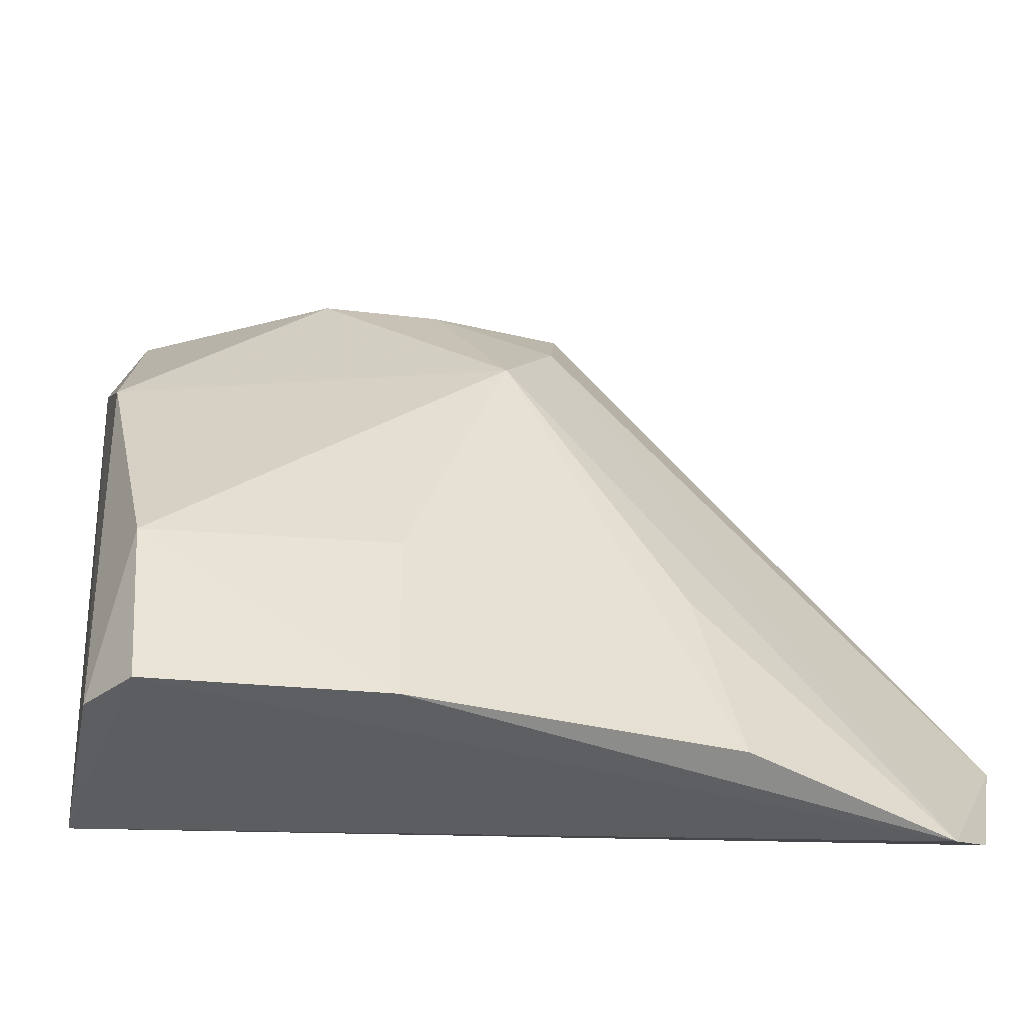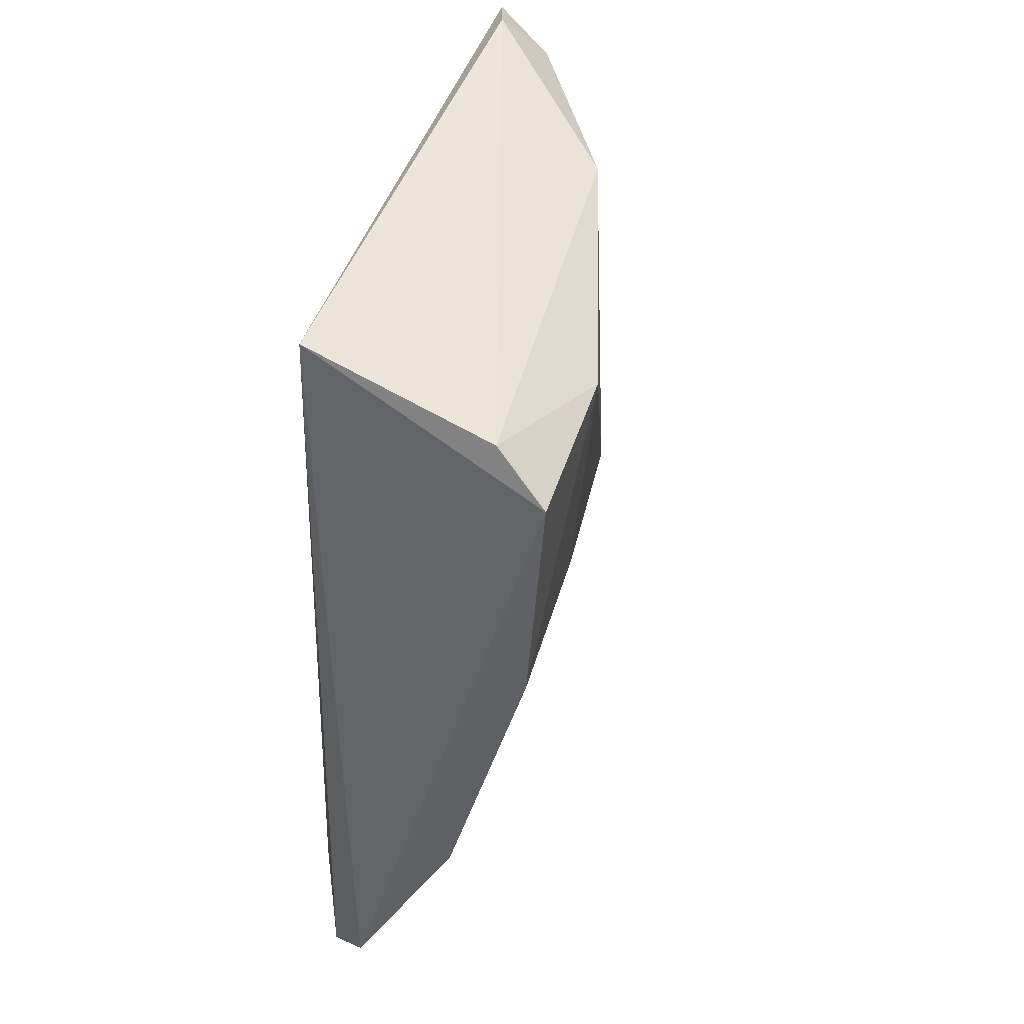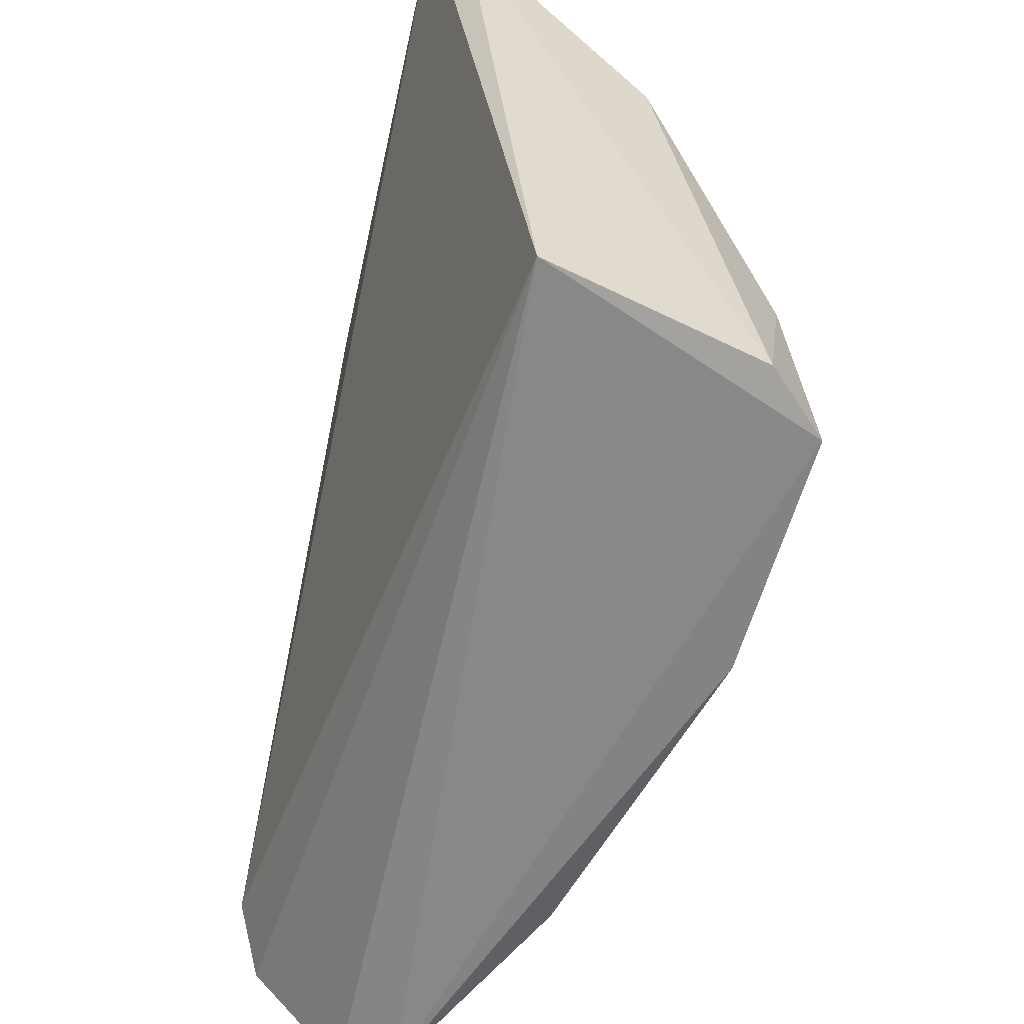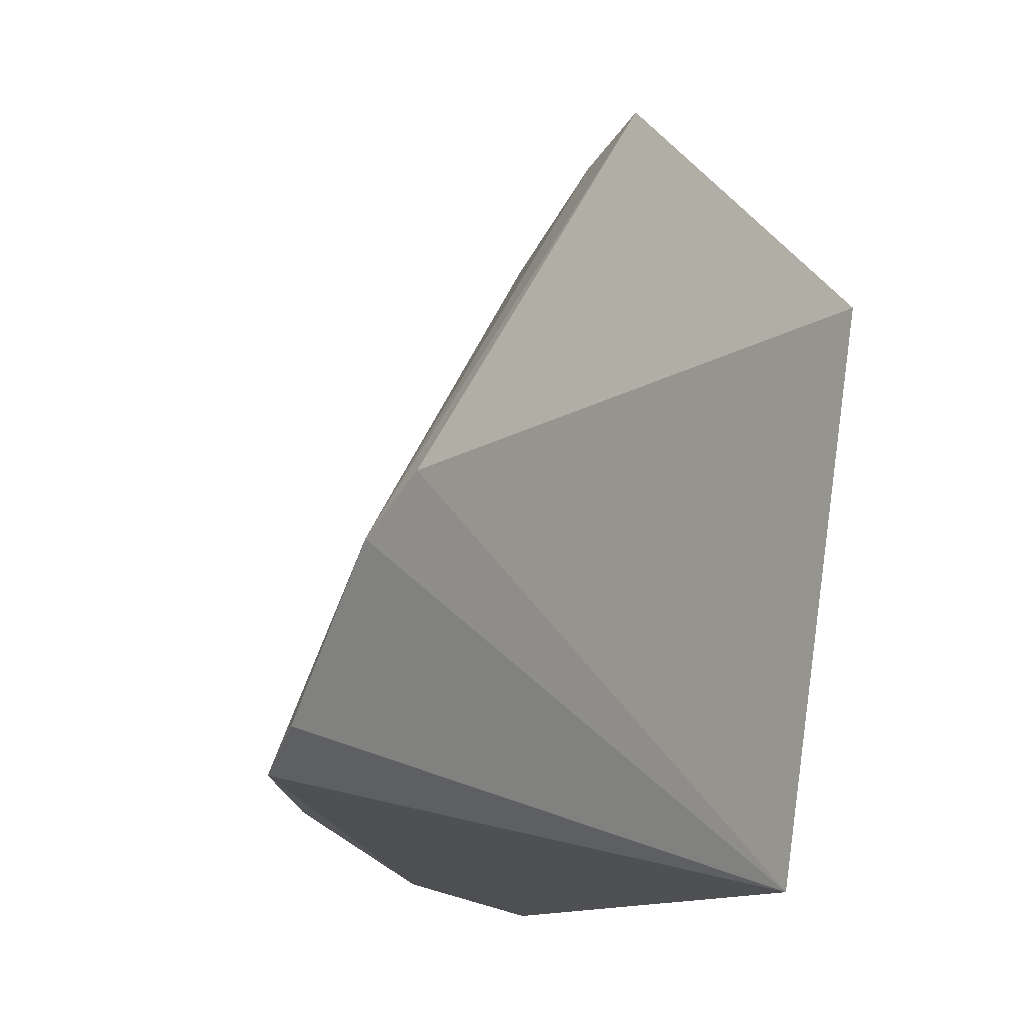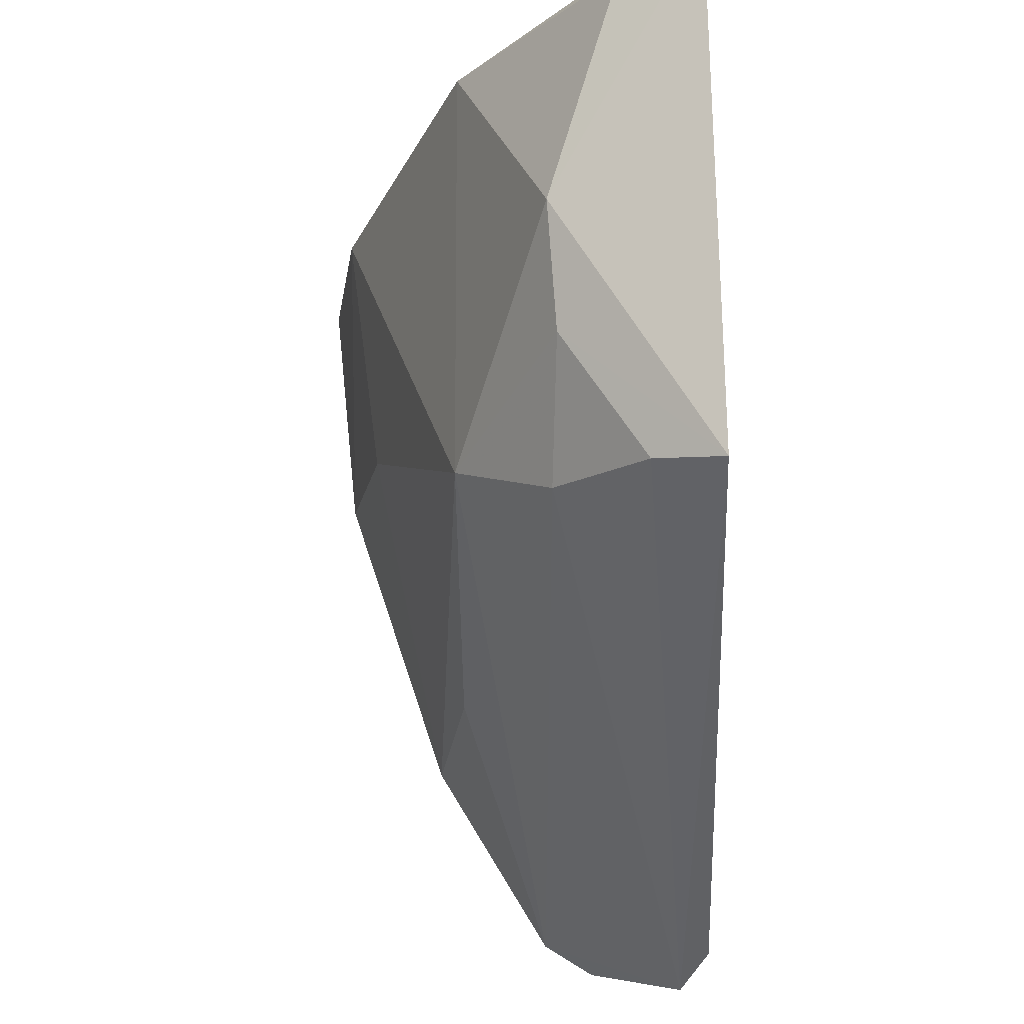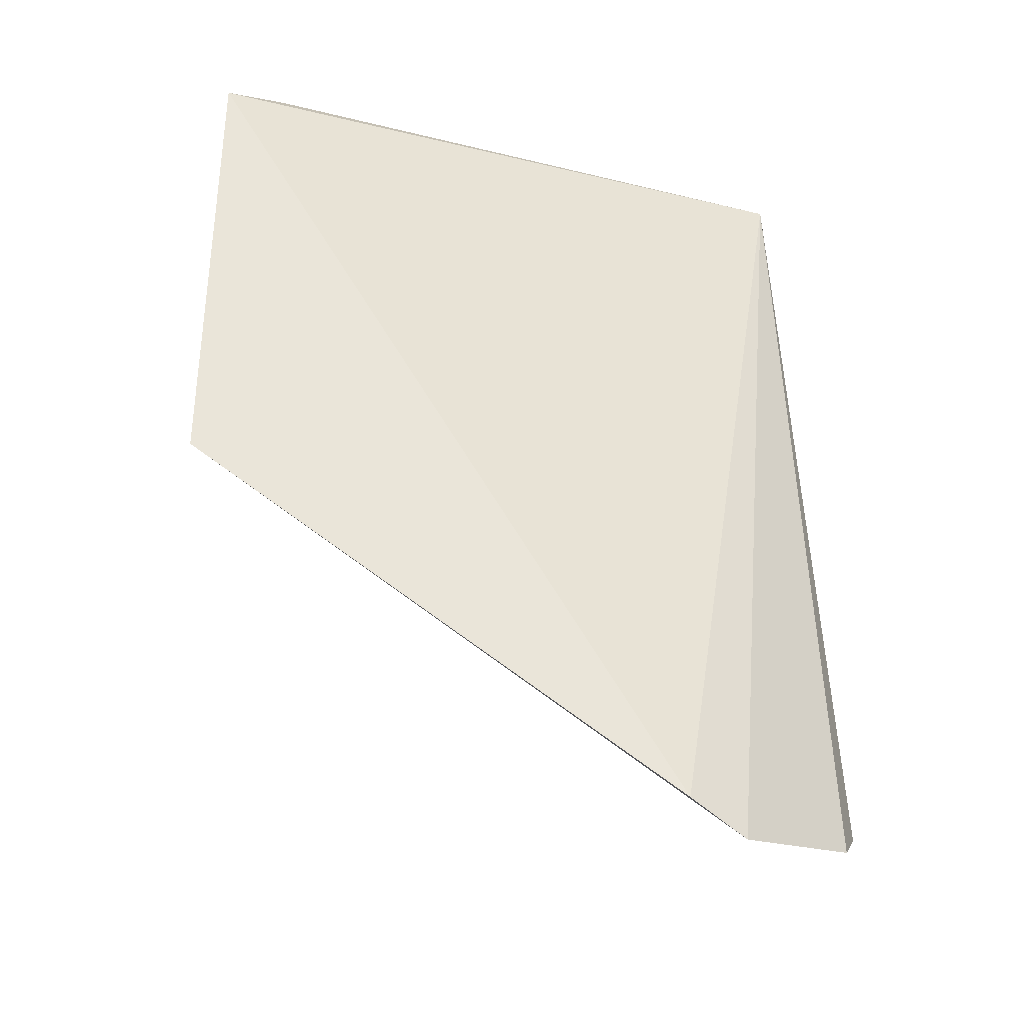
<metadata>
{"format":"obj","ext":"obj","renderer":"f3d","projection":"perspective","resolution":1024,"background":"white","views":[{"elev":-38.6,"azim":92.0,"up":"+Y"},{"elev":40.7,"azim":25.4,"up":"+Z"},{"elev":-58.3,"azim":-13.2,"up":"+Y"},{"elev":-22.5,"azim":-147.7,"up":"+Y"},{"elev":75.7,"azim":177.8,"up":"+Y"},{"elev":-31.0,"azim":-98.1,"up":"+Z"}]}
</metadata>
<code>
v 0.1141 0.05518 0.04353
v 0.1267 0.03232 0.03829
v 0.1218 0.04927 0.02675
v 0.1141 0.03607 0.009699
v 0.117 0.0328 0.04208
v 0.123 0.03149 0.01887
v 0.1132 0.05778 0.02465
v 0.1213 0.04913 0.04136
v 0.113 0.05758 0.04275
v 0.1263 0.03181 0.02991
v 0.1191 0.0304 0.01193
v 0.1186 0.05288 0.02514
v 0.1257 0.03904 0.03892
v 0.1246 0.03272 0.04022
v 0.1131 0.0384 0.01085
v 0.1157 0.05628 0.04174
v 0.125 0.03879 0.03009
v 0.1219 0.03832 0.02046
v 0.1173 0.03128 0.01067
v 0.1155 0.05633 0.02506
v 0.1184 0.05585 0.03407
v 0.1183 0.05528 0.02972
f 9 5 1
f 11 6 10
f 11 10 2
f 11 2 5
f 12 11 4
f 12 3 11
f 13 3 8
f 13 2 10
f 14 5 2
f 14 13 8
f 14 2 13
f 14 8 1
f 14 1 5
f 15 4 5
f 15 5 9
f 15 9 7
f 15 7 4
f 16 9 1
f 16 1 8
f 17 10 6
f 17 6 3
f 17 13 10
f 17 3 13
f 18 11 3
f 18 3 6
f 18 6 11
f 19 11 5
f 19 5 4
f 19 4 11
f 20 12 4
f 20 4 7
f 21 16 8
f 21 8 3
f 21 7 9
f 21 9 16
f 22 21 3
f 22 3 12
f 22 12 20
f 22 20 7
f 22 7 21

</code>
